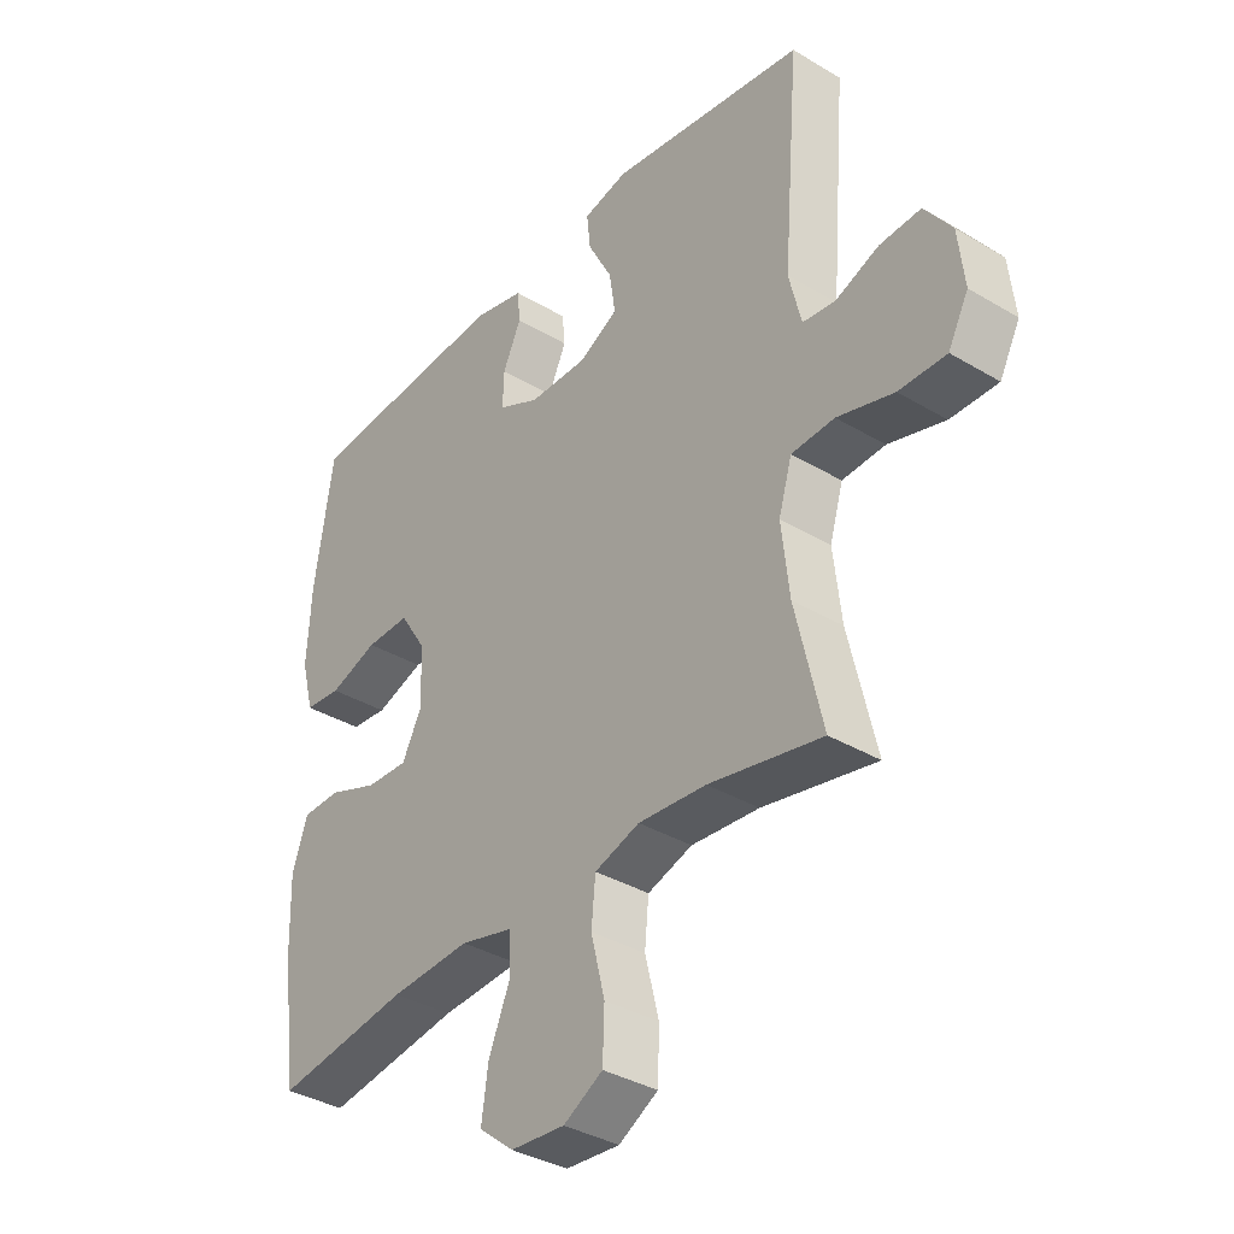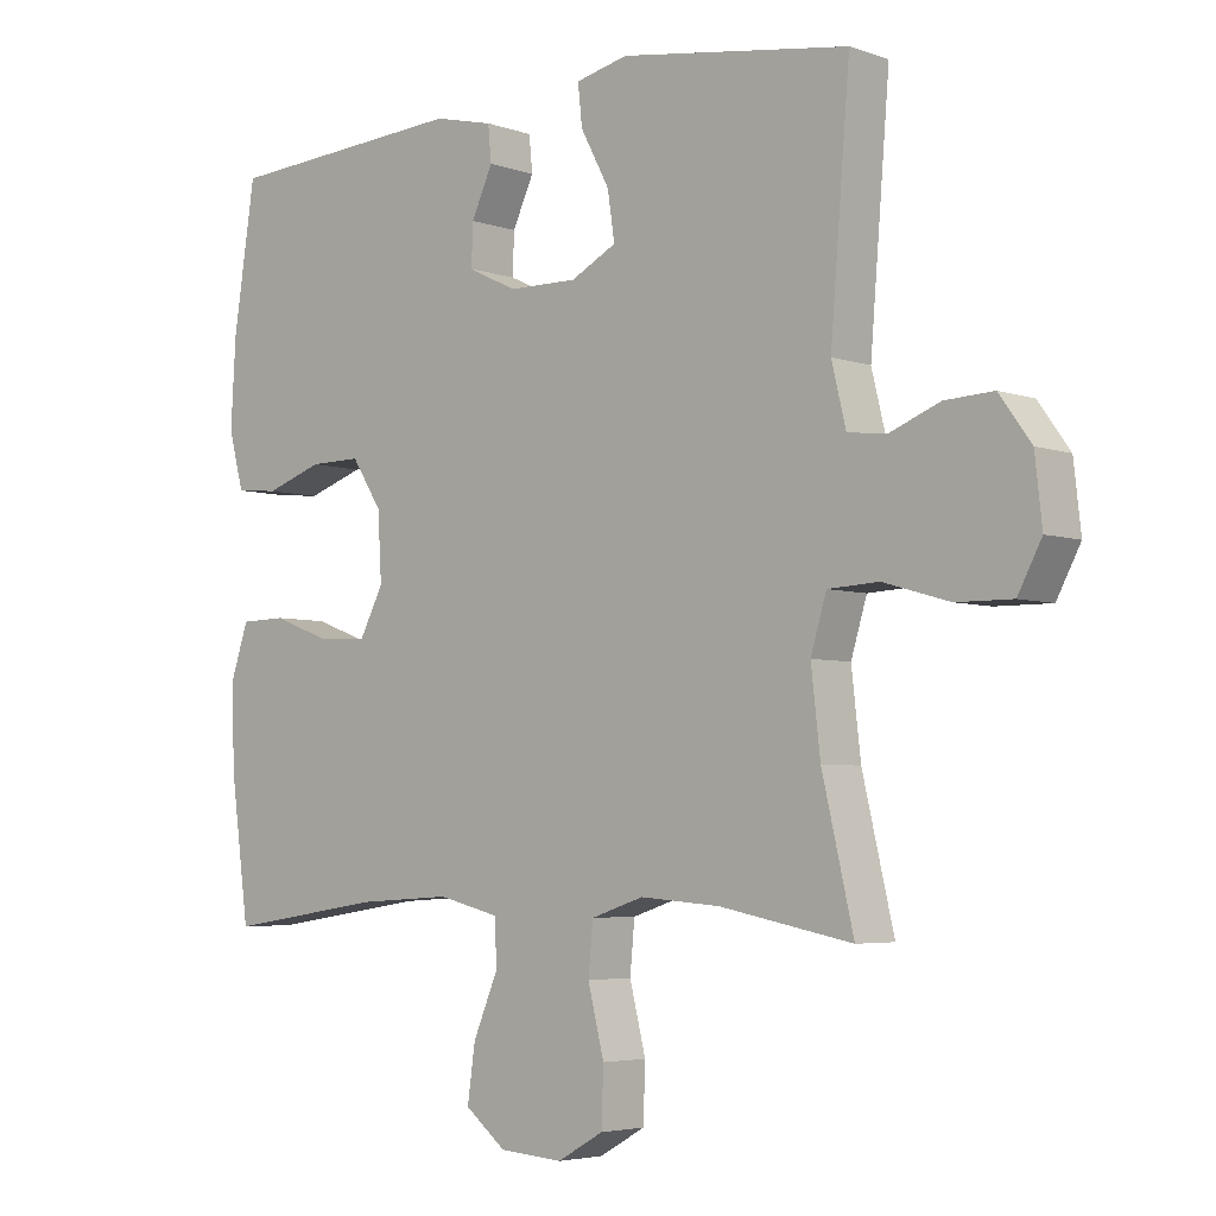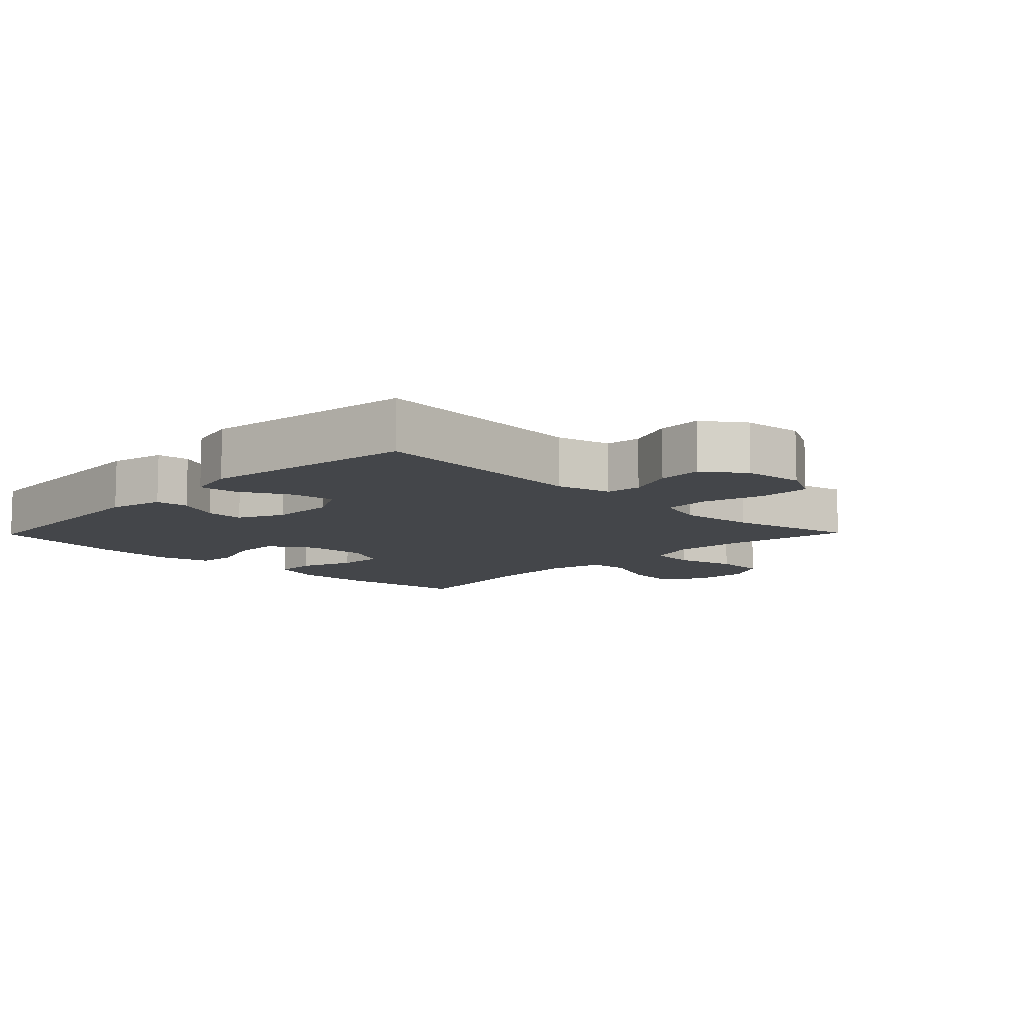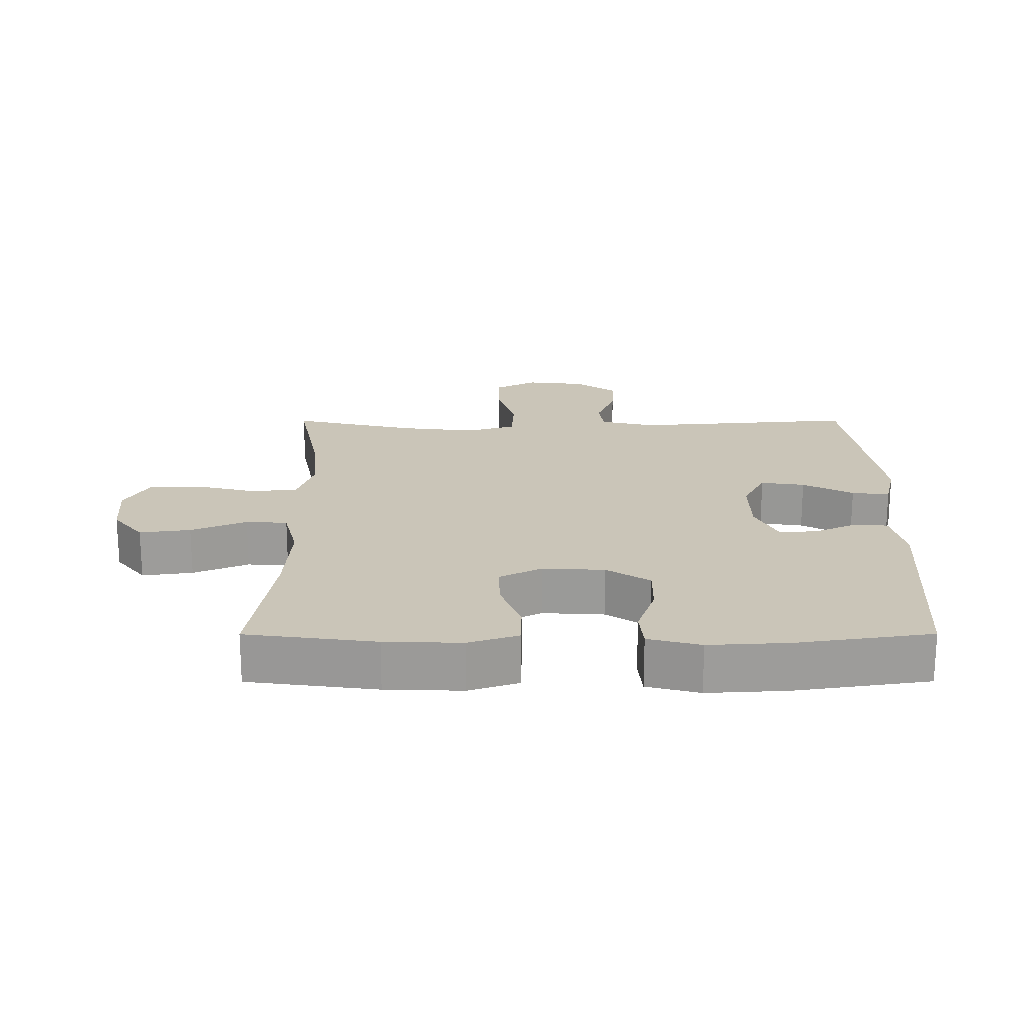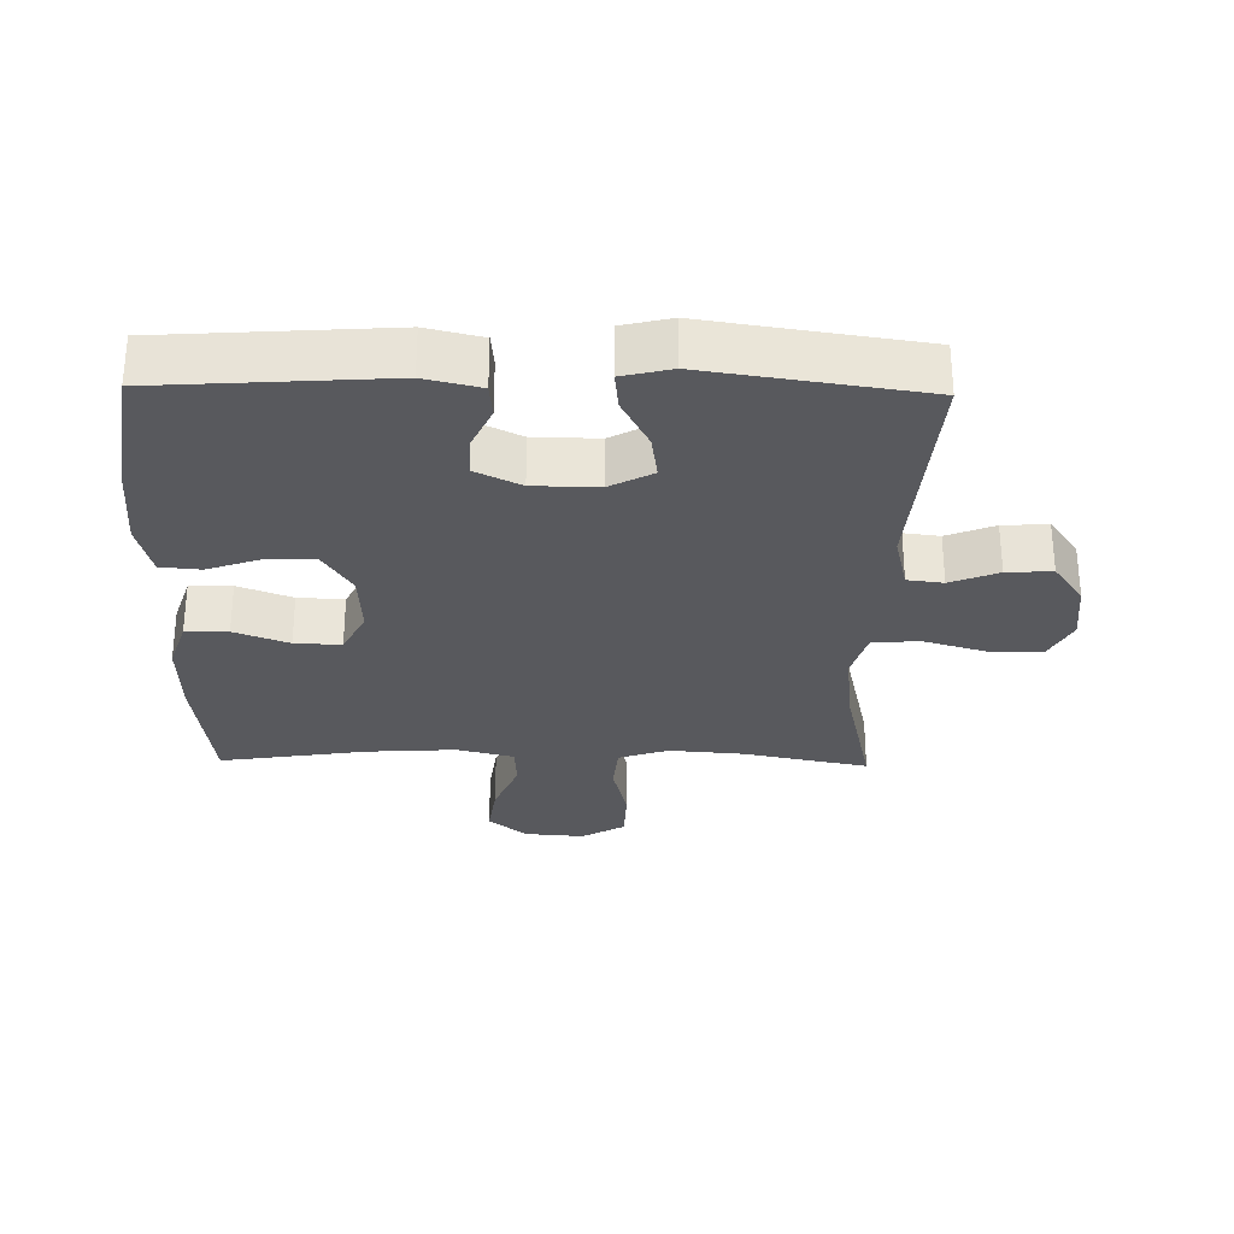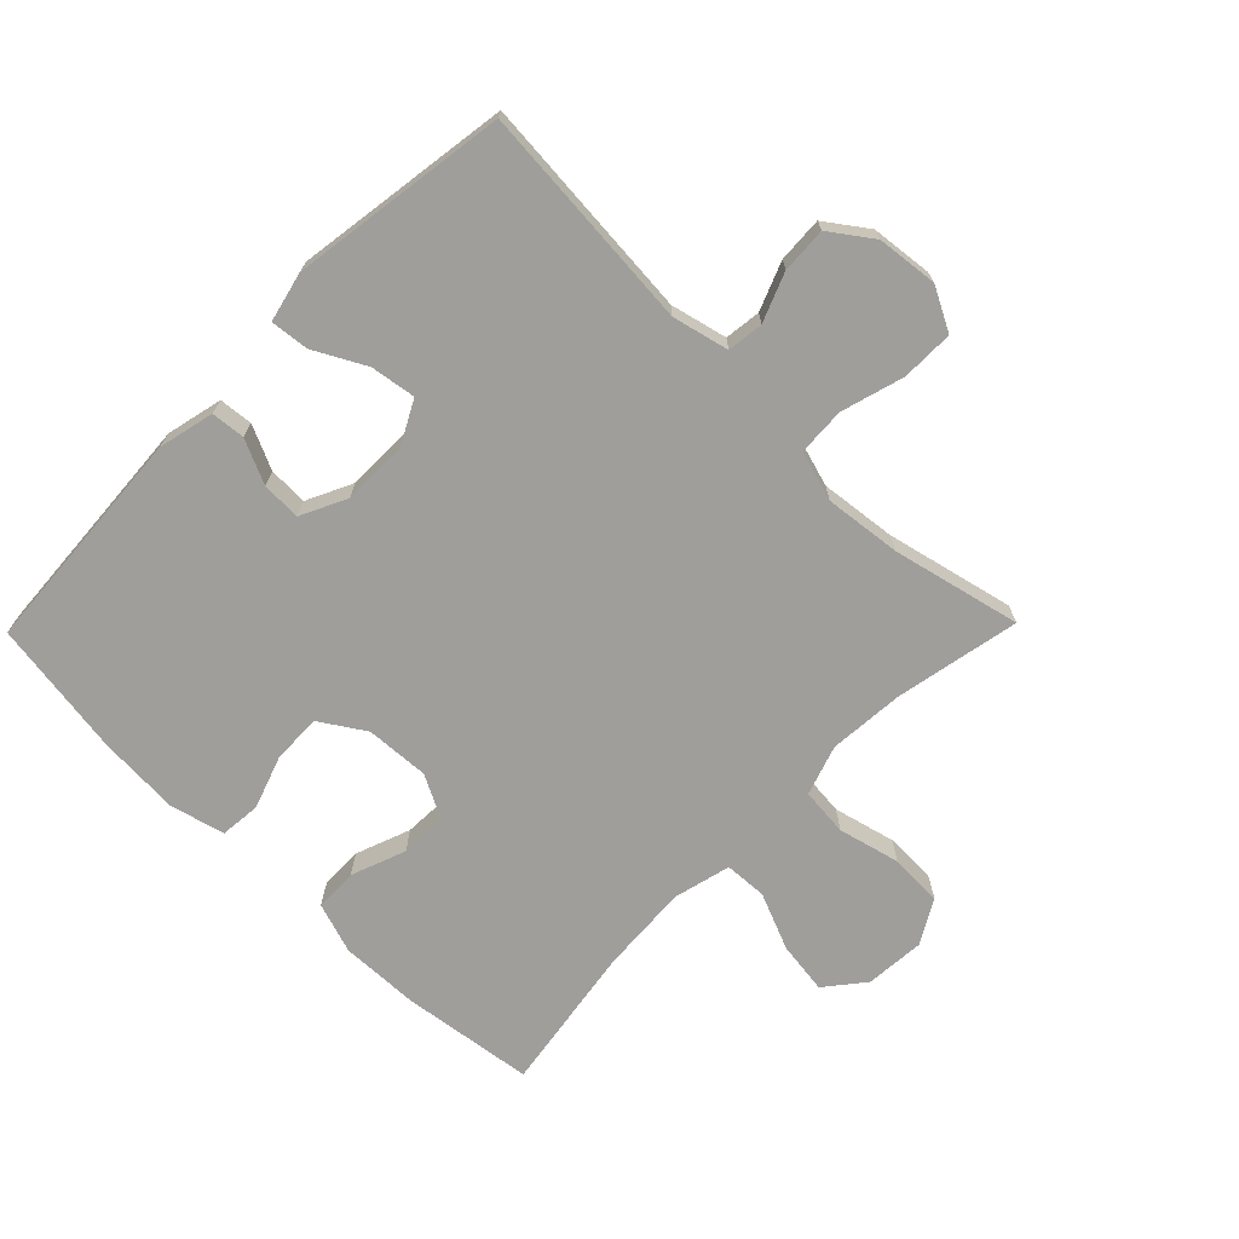
<metadata>
{"format":"obj","ext":"obj","renderer":"f3d","projection":"perspective","resolution":1024,"background":"white","views":[{"elev":-36.0,"azim":51.9,"up":"+Z"},{"elev":-4.5,"azim":41.6,"up":"+Z"},{"elev":-9.8,"azim":45.7,"up":"+Y"},{"elev":20.3,"azim":-90.1,"up":"+Y"},{"elev":-29.9,"azim":-1.1,"up":"+Y"},{"elev":-70.8,"azim":45.6,"up":"+Y"}]}
</metadata>
<code>
o path1560_path1560.001
v 0.4246 0.0375 -0.2772
v 0.4112 0.0375 -0.1591
v 0.4342 0.0375 -0.08223
v 0.508 0.0375 -0.07824
v 0.6049 0.0375 -0.1062
v 0.6859 0.0375 -0.1069
v 0.7206 0.0375 -0.04081
v 0.7101 0.0375 0.05349
v 0.6639 0.0375 0.1177
v 0.5934 0.0375 0.1139
v 0.5189 0.0375 0.08422
v 0.4632 0.0375 0.09124
v 0.4423 0.0375 0.1779
v 0.4705 0.0375 0.5273
v 0.136 0.0375 0.5762
v 0.05978 0.0375 0.5583
v 0.06607 0.0375 0.4989
v 0.108 0.0375 0.4197
v 0.1184 0.0375 0.3503
v 0.05192 0.0375 0.3152
v -0.04898 0.0375 0.3164
v -0.1198 0.0375 0.3507
v -0.1177 0.0375 0.4113
v -0.08648 0.0375 0.4789
v -0.09149 0.0375 0.5311
v -0.1779 0.0375 0.5513
v -0.5312 0.0375 0.5273
v -0.5631 0.0375 0.3159
v -0.5704 0.0375 0.1892
v -0.5487 0.0375 0.1059
v -0.4863 0.0375 0.1001
v -0.4035 0.0375 0.1288
v -0.3283 0.0375 0.1298
v -0.2845 0.0375 0.0615
v -0.2788 0.0375 -0.03646
v -0.3136 0.0375 -0.1039
v -0.3856 0.0375 -0.1009
v -0.47 0.0375 -0.06932
v -0.5363 0.0375 -0.07107
v -0.5621 0.0375 -0.1492
v -0.5583 0.0375 -0.2707
v -0.5312 0.0375 -0.4746
v -0.3022 0.0375 -0.4395
v -0.1653 0.0375 -0.4308
v -0.07641 0.0375 -0.4529
v -0.07287 0.0375 -0.5182
v -0.1096 0.0375 -0.6057
v -0.1208 0.0375 -0.6861
v -0.06139 0.0375 -0.7341
v 0.03102 0.0375 -0.7411
v 0.09819 0.0375 -0.7028
v 0.1011 0.0375 -0.6215
v 0.07746 0.0375 -0.5262
v 0.08438 0.0375 -0.4529
v 0.1613 0.0375 -0.4274
v 0.2773 0.0375 -0.4363
v 0.4705 0.0375 -0.4746
v 0.4246 -0.0375 -0.2772
v 0.4112 -0.0375 -0.1591
v 0.4342 -0.0375 -0.08223
v 0.508 -0.0375 -0.07824
v 0.6049 -0.0375 -0.1062
v 0.6859 -0.0375 -0.1069
v 0.7206 -0.0375 -0.04081
v 0.7101 -0.0375 0.05349
v 0.6639 -0.0375 0.1177
v 0.5934 -0.0375 0.1139
v 0.5189 -0.0375 0.08422
v 0.4632 -0.0375 0.09124
v 0.4423 -0.0375 0.1779
v 0.4705 -0.0375 0.5273
v 0.136 -0.0375 0.5762
v 0.05978 -0.0375 0.5583
v 0.06607 -0.0375 0.4989
v 0.108 -0.0375 0.4197
v 0.1184 -0.0375 0.3503
v 0.05192 -0.0375 0.3152
v -0.04898 -0.0375 0.3164
v -0.1198 -0.0375 0.3507
v -0.1177 -0.0375 0.4113
v -0.08648 -0.0375 0.4789
v -0.09149 -0.0375 0.5311
v -0.1779 -0.0375 0.5513
v -0.5312 -0.0375 0.5273
v -0.5631 -0.0375 0.3159
v -0.5704 -0.0375 0.1892
v -0.5487 -0.0375 0.1059
v -0.4863 -0.0375 0.1001
v -0.4035 -0.0375 0.1288
v -0.3283 -0.0375 0.1298
v -0.2845 -0.0375 0.0615
v -0.2788 -0.0375 -0.03646
v -0.3136 -0.0375 -0.1039
v -0.3856 -0.0375 -0.1009
v -0.47 -0.0375 -0.06932
v -0.5363 -0.0375 -0.07107
v -0.5621 -0.0375 -0.1492
v -0.5583 -0.0375 -0.2707
v -0.5312 -0.0375 -0.4746
v -0.3022 -0.0375 -0.4395
v -0.1653 -0.0375 -0.4308
v -0.07641 -0.0375 -0.4529
v -0.07287 -0.0375 -0.5182
v -0.1096 -0.0375 -0.6057
v -0.1208 -0.0375 -0.6861
v -0.06139 -0.0375 -0.7341
v 0.03102 -0.0375 -0.7411
v 0.09819 -0.0375 -0.7028
v 0.1011 -0.0375 -0.6215
v 0.07746 -0.0375 -0.5262
v 0.08438 -0.0375 -0.4529
v 0.1613 -0.0375 -0.4274
v 0.2773 -0.0375 -0.4363
v 0.4705 -0.0375 -0.4746
v 0.6859 0.0375 -0.1069
v 0.6859 0.0375 -0.1069
v 0.7206 0.0375 -0.04081
v 0.7101 0.0375 0.05349
v 0.6639 0.0375 0.1177
v 0.6049 0.0375 -0.1062
v 0.5934 0.0375 0.1139
v 0.508 0.0375 -0.07824
v 0.5189 0.0375 0.08422
v 0.4632 0.0375 0.09124
v 0.4632 0.0375 0.09124
v 0.4342 0.0375 -0.08223
v 0.4342 0.0375 -0.08223
v 0.4423 0.0375 0.1779
v 0.4705 0.0375 -0.4746
v 0.4705 0.0375 -0.4746
v 0.4246 0.0375 -0.2772
v 0.4705 0.0375 0.5273
v 0.4705 0.0375 0.5273
v 0.4112 0.0375 -0.1591
v 0.2773 0.0375 -0.4363
v 0.1613 0.0375 -0.4274
v 0.136 0.0375 0.5762
v 0.08438 0.0375 -0.4529
v 0.08438 0.0375 -0.4529
v 0.108 0.0375 0.4197
v 0.1184 0.0375 0.3503
v 0.1184 0.0375 0.3503
v 0.05978 0.0375 0.5583
v 0.05978 0.0375 0.5583
v 0.05192 0.0375 0.3152
v 0.06607 0.0375 0.4989
v 0.09819 0.0375 -0.7028
v 0.1011 0.0375 -0.6215
v 0.07746 0.0375 -0.5262
v 0.03102 0.0375 -0.7411
v -0.04898 0.0375 0.3164
v -0.06139 0.0375 -0.7341
v -0.1198 0.0375 0.3507
v -0.1198 0.0375 0.3507
v -0.1208 0.0375 -0.6861
v -0.1096 0.0375 -0.6057
v -0.07287 0.0375 -0.5182
v -0.07641 0.0375 -0.4529
v -0.07641 0.0375 -0.4529
v -0.1653 0.0375 -0.4308
v -0.1177 0.0375 0.4113
v -0.08648 0.0375 0.4789
v -0.09149 0.0375 0.5311
v -0.09149 0.0375 0.5311
v -0.1779 0.0375 0.5513
v -0.3022 0.0375 -0.4395
v -0.2788 0.0375 -0.03646
v -0.3136 0.0375 -0.1039
v -0.3136 0.0375 -0.1039
v -0.2845 0.0375 0.0615
v -0.3283 0.0375 0.1298
v -0.3856 0.0375 -0.1009
v -0.4035 0.0375 0.1288
v -0.47 0.0375 -0.06932
v -0.4863 0.0375 0.1001
v -0.5312 0.0375 -0.4746
v -0.5312 0.0375 -0.4746
v -0.5363 0.0375 -0.07107
v -0.5363 0.0375 -0.07107
v -0.5487 0.0375 0.1059
v -0.5487 0.0375 0.1059
v -0.5312 0.0375 0.5273
v -0.5312 0.0375 0.5273
v -0.5621 0.0375 -0.1492
v -0.5583 0.0375 -0.2707
v -0.5631 0.0375 0.3159
v -0.5704 0.0375 0.1892
v 0.6859 -0.0375 -0.1069
v 0.6859 -0.0375 -0.1069
v 0.7206 -0.0375 -0.04081
v 0.7101 -0.0375 0.05349
v 0.6639 -0.0375 0.1177
v 0.6049 -0.0375 -0.1062
v 0.5934 -0.0375 0.1139
v 0.508 -0.0375 -0.07824
v 0.5189 -0.0375 0.08422
v 0.4632 -0.0375 0.09124
v 0.4632 -0.0375 0.09124
v 0.4342 -0.0375 -0.08223
v 0.4342 -0.0375 -0.08223
v 0.4423 -0.0375 0.1779
v 0.4705 -0.0375 -0.4746
v 0.4705 -0.0375 -0.4746
v 0.4246 -0.0375 -0.2772
v 0.4705 -0.0375 0.5273
v 0.4705 -0.0375 0.5273
v 0.4112 -0.0375 -0.1591
v 0.2773 -0.0375 -0.4363
v 0.1613 -0.0375 -0.4274
v 0.136 -0.0375 0.5762
v 0.08438 -0.0375 -0.4529
v 0.08438 -0.0375 -0.4529
v 0.108 -0.0375 0.4197
v 0.1184 -0.0375 0.3503
v 0.1184 -0.0375 0.3503
v 0.05978 -0.0375 0.5583
v 0.05978 -0.0375 0.5583
v 0.05192 -0.0375 0.3152
v 0.06607 -0.0375 0.4989
v 0.09819 -0.0375 -0.7028
v 0.1011 -0.0375 -0.6215
v 0.07746 -0.0375 -0.5262
v 0.03102 -0.0375 -0.7411
v -0.04898 -0.0375 0.3164
v -0.06139 -0.0375 -0.7341
v -0.1198 -0.0375 0.3507
v -0.1198 -0.0375 0.3507
v -0.1208 -0.0375 -0.6861
v -0.1096 -0.0375 -0.6057
v -0.07287 -0.0375 -0.5182
v -0.07641 -0.0375 -0.4529
v -0.07641 -0.0375 -0.4529
v -0.1653 -0.0375 -0.4308
v -0.1177 -0.0375 0.4113
v -0.08648 -0.0375 0.4789
v -0.09149 -0.0375 0.5311
v -0.09149 -0.0375 0.5311
v -0.1779 -0.0375 0.5513
v -0.3022 -0.0375 -0.4395
v -0.2788 -0.0375 -0.03646
v -0.3136 -0.0375 -0.1039
v -0.3136 -0.0375 -0.1039
v -0.2845 -0.0375 0.0615
v -0.3283 -0.0375 0.1298
v -0.3856 -0.0375 -0.1009
v -0.4035 -0.0375 0.1288
v -0.47 -0.0375 -0.06932
v -0.4863 -0.0375 0.1001
v -0.5312 -0.0375 -0.4746
v -0.5312 -0.0375 -0.4746
v -0.5363 -0.0375 -0.07107
v -0.5363 -0.0375 -0.07107
v -0.5487 -0.0375 0.1059
v -0.5487 -0.0375 0.1059
v -0.5312 -0.0375 0.5273
v -0.5312 -0.0375 0.5273
v -0.5621 -0.0375 -0.1492
v -0.5583 -0.0375 -0.2707
v -0.5631 -0.0375 0.3159
v -0.5704 -0.0375 0.1892
f 247 257 245
f 259 226 234
f 248 260 253
f 218 199 197
f 207 209 204
f 234 235 238
f 245 239 241
f 231 211 240
f 231 240 233
f 205 213 214
f 204 209 208
f 243 218 224
f 230 211 231
f 190 193 188
f 225 223 229
f 210 213 205
f 218 201 214
f 226 243 224
f 240 209 207
f 251 257 247
f 218 207 199
f 238 235 236
f 199 195 197
f 221 222 230
f 244 259 246
f 196 193 194
f 221 229 223
f 219 210 216
f 197 201 218
f 204 208 202
f 205 214 201
f 193 196 195
f 241 233 240
f 240 218 243
f 240 207 218
f 249 239 258
f 233 241 239
f 260 246 259
f 246 260 248
f 259 244 226
f 257 258 245
f 194 191 192
f 211 209 240
f 197 195 196
f 193 190 191
f 258 239 245
f 211 230 222
f 194 193 191
f 213 210 219
f 259 234 255
f 244 243 226
f 220 221 223
f 229 221 230
f 228 225 229
f 255 234 238
f 116 7 64 189
f 7 8 65 64
f 8 9 66 65
f 5 6 63 62
f 9 10 67 66
f 4 5 62 61
f 10 11 68 67
f 11 125 198 68
f 127 4 61 200
f 12 13 70 69
f 130 1 58 203
f 13 133 206 70
f 2 3 60 59
f 1 2 59 58
f 56 57 114 113
f 55 56 113 112
f 14 15 72 71
f 139 55 112 212
f 18 142 215 75
f 15 144 217 72
f 19 20 77 76
f 17 18 75 74
f 16 17 74 73
f 51 52 109 108
f 52 53 110 109
f 50 51 108 107
f 53 54 111 110
f 20 21 78 77
f 49 50 107 106
f 21 154 227 78
f 48 49 106 105
f 47 48 105 104
f 46 47 104 103
f 159 46 103 232
f 44 45 102 101
f 23 24 81 80
f 24 164 237 81
f 25 26 83 82
f 22 23 80 79
f 43 44 101 100
f 35 169 242 92
f 34 35 92 91
f 33 34 91 90
f 36 37 94 93
f 32 33 90 89
f 37 38 95 94
f 31 32 89 88
f 177 43 100 250
f 38 179 252 95
f 181 31 88 254
f 26 183 256 83
f 39 40 97 96
f 41 42 99 98
f 40 41 98 97
f 27 28 85 84
f 29 30 87 86
f 28 29 86 85
f 174 172 184
f 186 161 153
f 175 180 187
f 145 124 126
f 134 131 136
f 161 165 162
f 172 168 166
f 158 167 138
f 158 160 167
f 132 141 140
f 131 135 136
f 170 151 145
f 157 158 138
f 117 115 120
f 152 156 150
f 137 132 140
f 145 141 128
f 153 151 170
f 167 134 136
f 178 174 184
f 145 126 134
f 165 163 162
f 126 124 122
f 148 157 149
f 171 173 186
f 123 121 120
f 148 150 156
f 146 143 137
f 124 145 128
f 131 129 135
f 132 128 141
f 120 122 123
f 168 167 160
f 167 170 145
f 167 145 134
f 176 185 166
f 160 166 168
f 187 186 173
f 173 175 187
f 186 153 171
f 184 172 185
f 121 119 118
f 138 167 136
f 124 123 122
f 120 118 117
f 185 172 166
f 138 149 157
f 121 118 120
f 140 146 137
f 186 182 161
f 171 153 170
f 147 150 148
f 156 157 148
f 155 156 152
f 182 165 161

</code>
